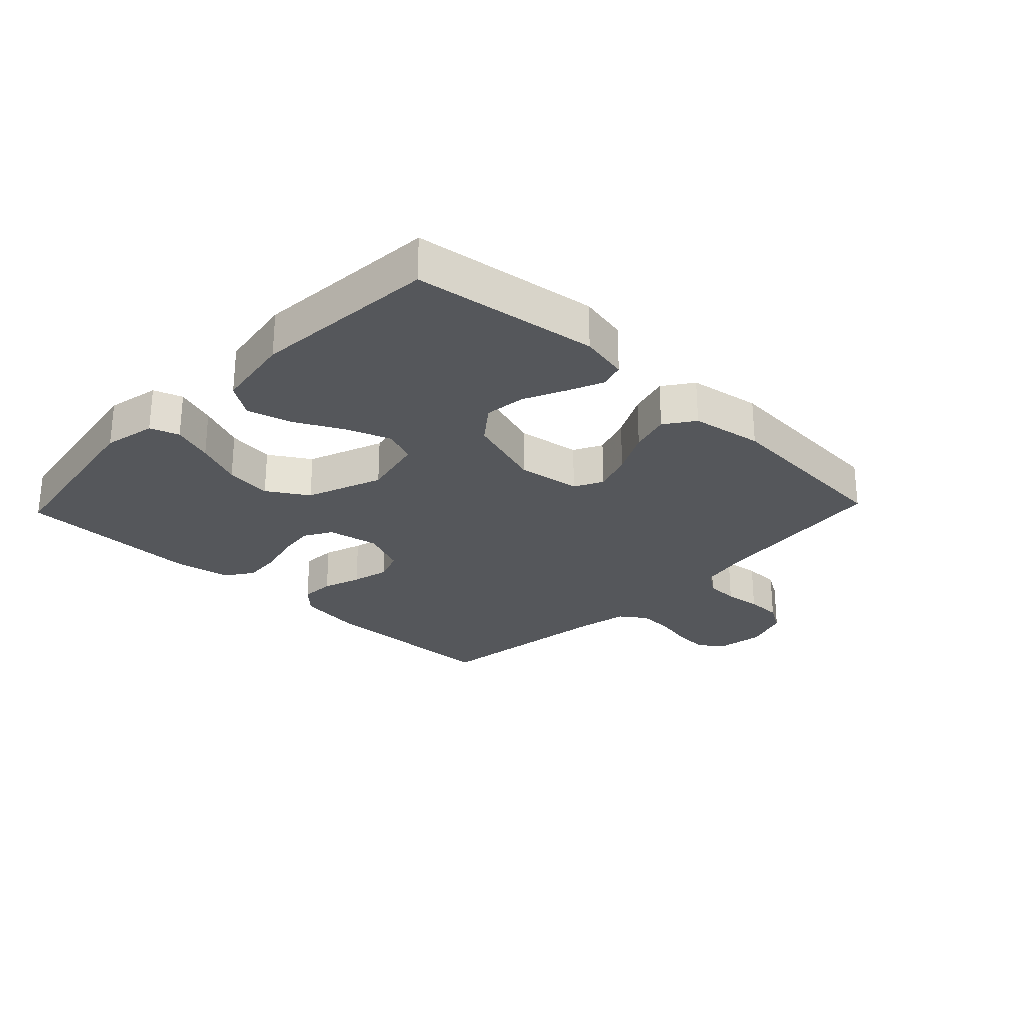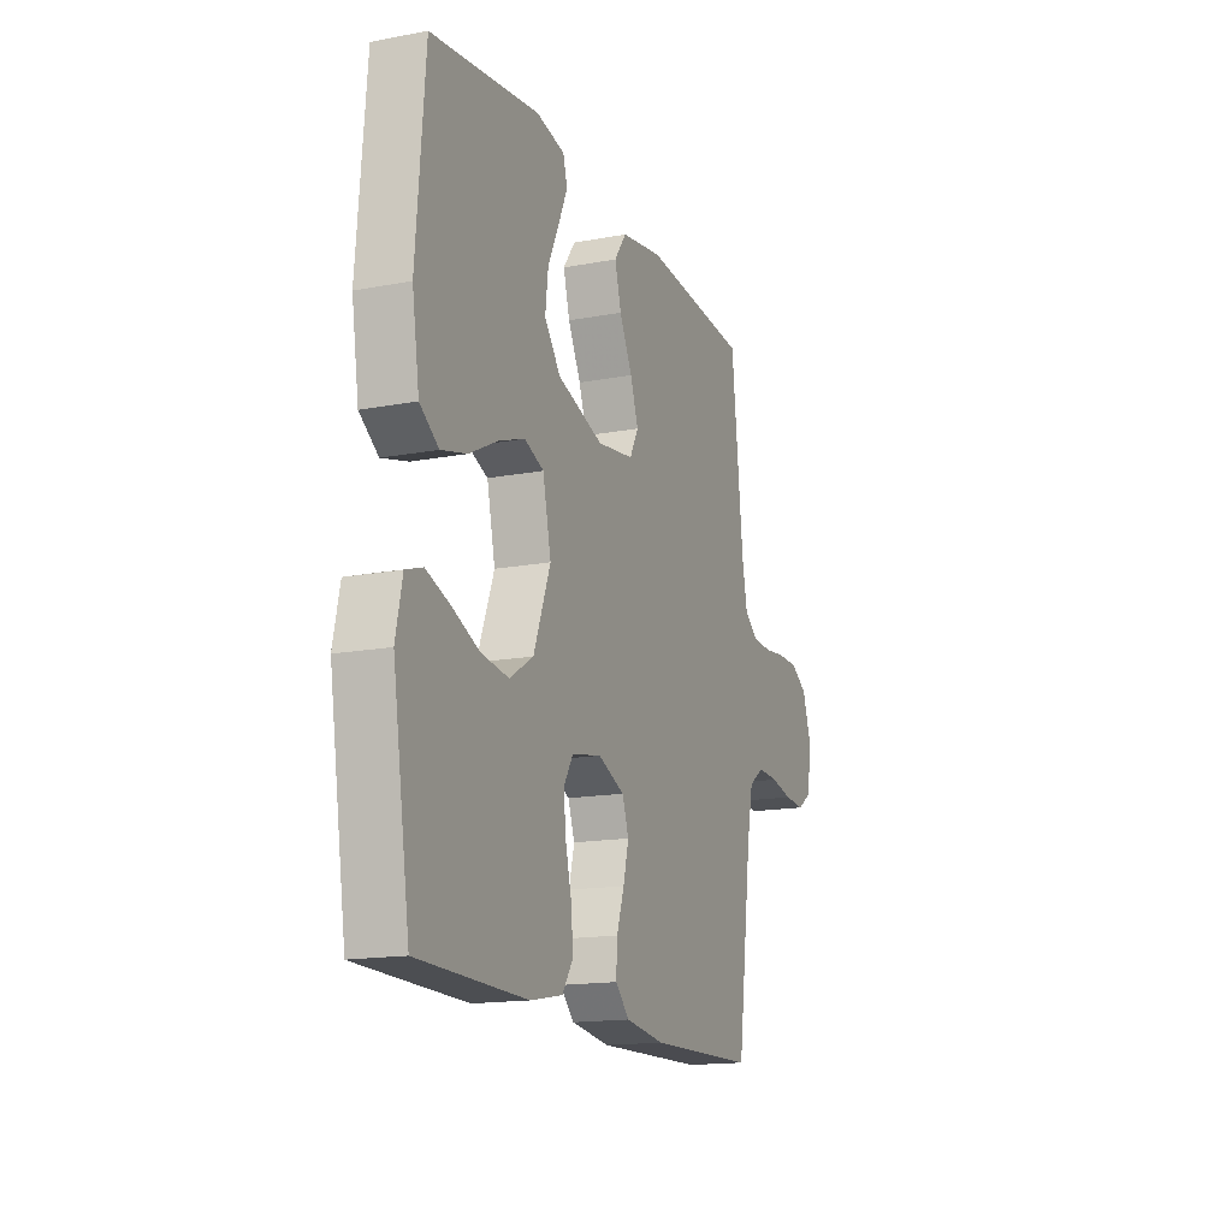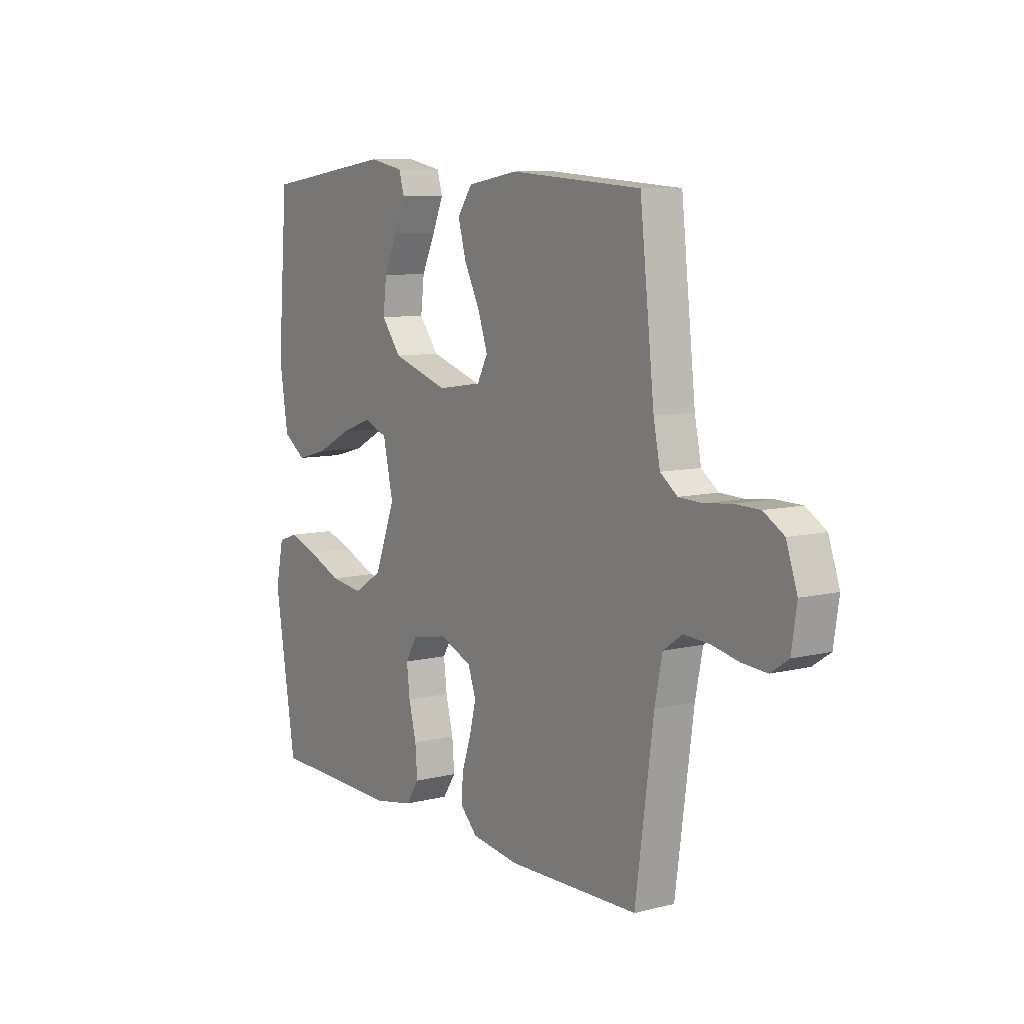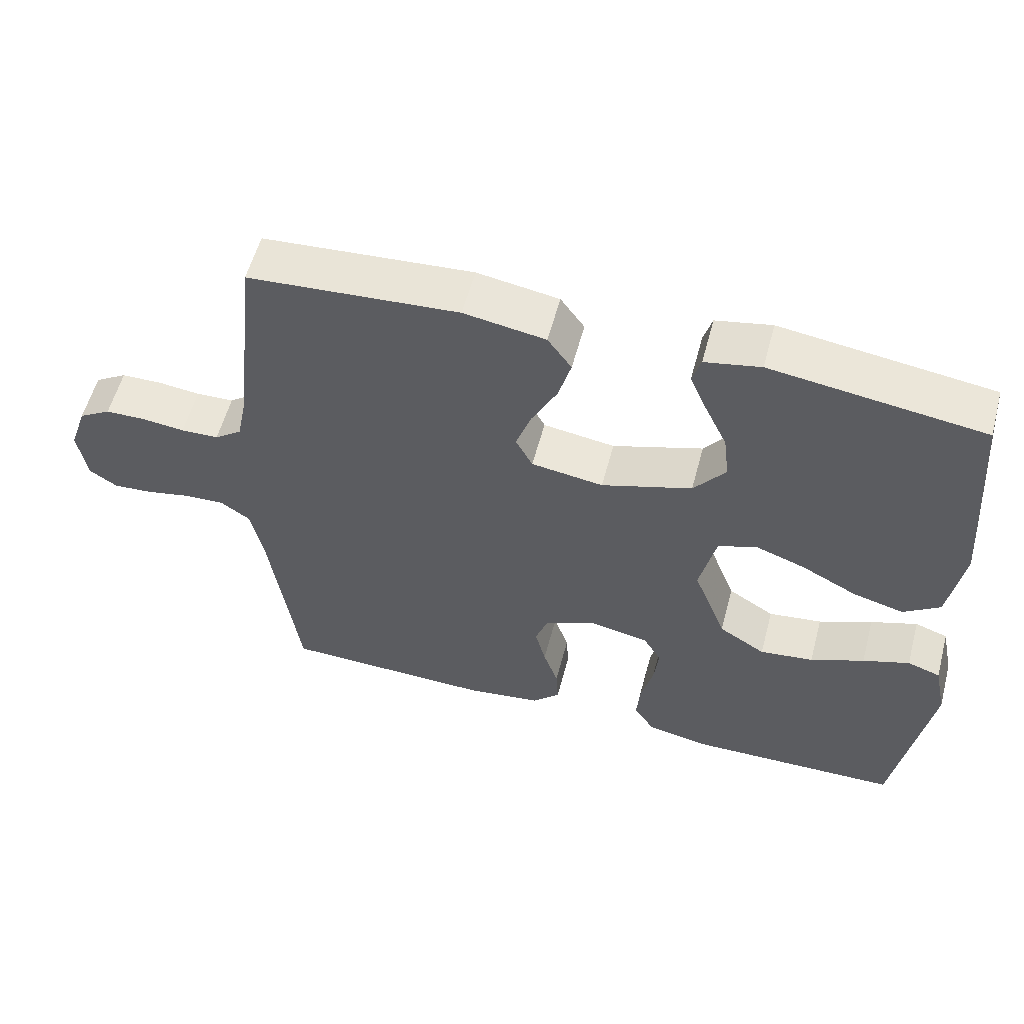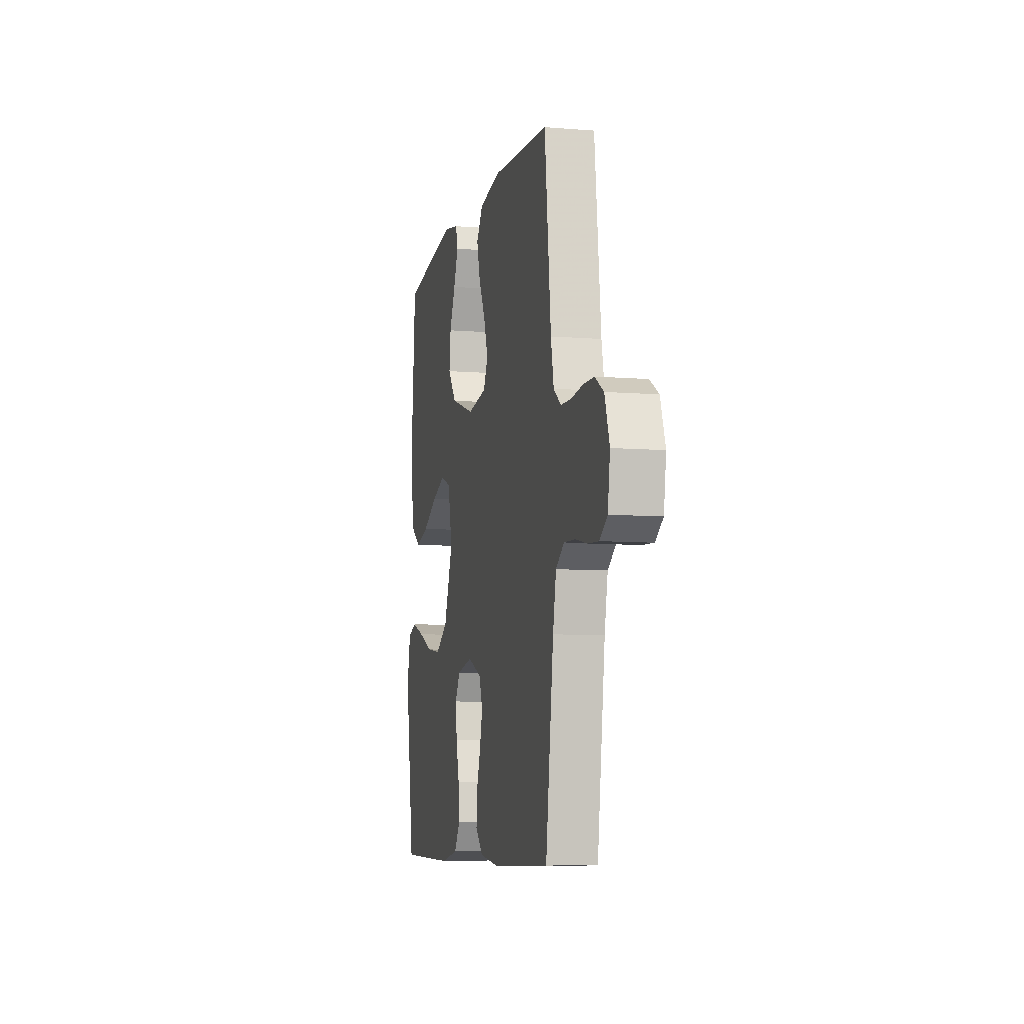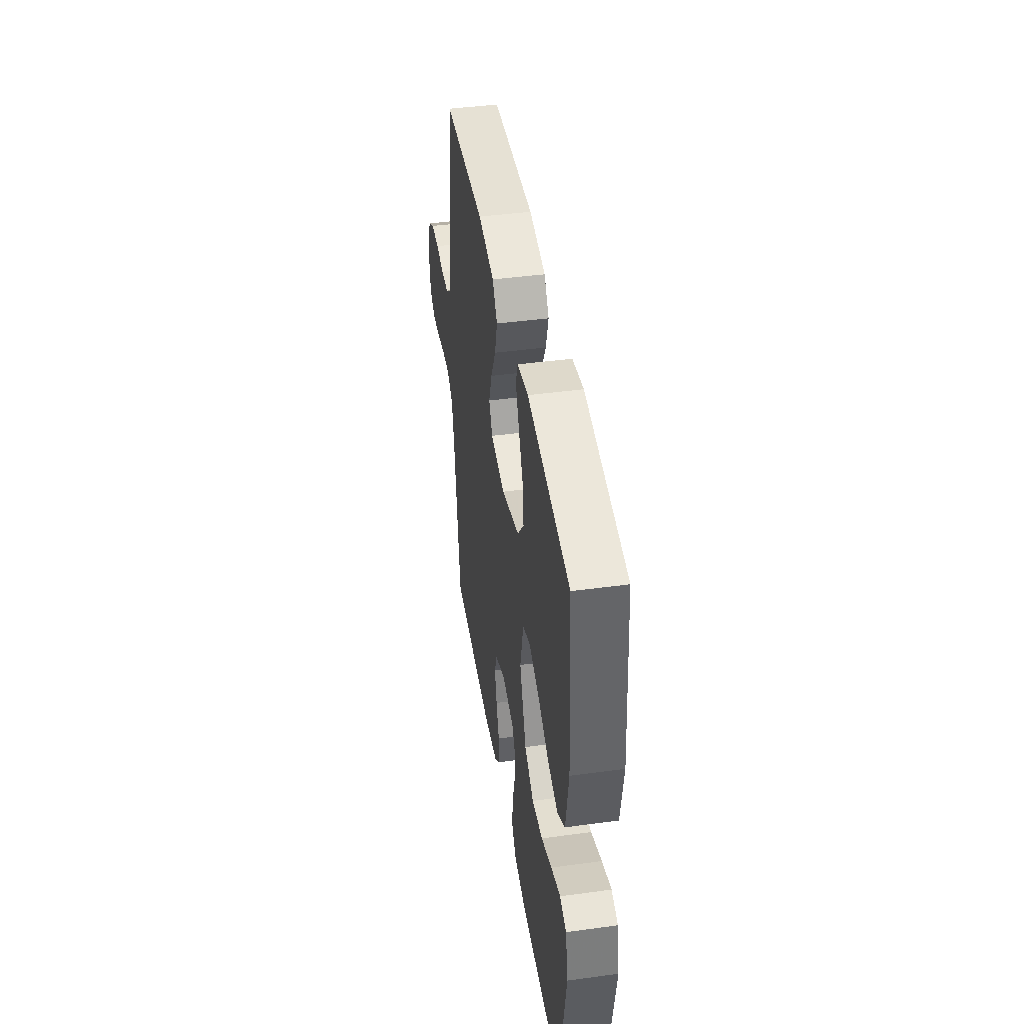
<metadata>
{"format":"obj","ext":"obj","renderer":"f3d","projection":"perspective","resolution":1024,"background":"white","views":[{"elev":-26.6,"azim":-43.6,"up":"+Y"},{"elev":-15.8,"azim":-68.5,"up":"+Z"},{"elev":8.7,"azim":56.2,"up":"+Z"},{"elev":56.9,"azim":-165.1,"up":"+Z"},{"elev":-7.9,"azim":77.3,"up":"+Z"},{"elev":43.6,"azim":-99.1,"up":"+Z"}]}
</metadata>
<code>
v 0.5 0.07 -0.5
v 0.2 0.07 -0.507
v 0.092 0.07 -0.492
v 0.053 0.07 -0.453
v 0.056 0.07 -0.398
v 0.077 0.07 -0.336
v 0.092 0.07 -0.276
v 0.074 0.07 -0.225
v 0 0.07 -0.194
v -0.083 0.07 -0.21
v -0.109 0.07 -0.254
v -0.102 0.07 -0.315
v -0.085 0.07 -0.382
v -0.08 0.07 -0.444
v -0.11 0.07 -0.489
v -0.2 0.07 -0.506
v -0.5 0.07 -0.5
v -0.548 0.07 -0.2
v -0.53 0.07 -0.115
v -0.483 0.07 -0.099
v -0.417 0.07 -0.122
v -0.341 0.07 -0.154
v -0.265 0.07 -0.164
v -0.199 0.07 -0.123
v -0.152 0.07 0
v -0.175 0.07 0.103
v -0.229 0.07 0.124
v -0.301 0.07 0.098
v -0.38 0.07 0.057
v -0.452 0.07 0.038
v -0.504 0.07 0.074
v -0.524 0.07 0.2
v -0.5 0.07 0.5
v -0.2 0.07 0.541
v -0.121 0.07 0.525
v -0.109 0.07 0.484
v -0.134 0.07 0.426
v -0.165 0.07 0.36
v -0.173 0.07 0.293
v -0.128 0.07 0.235
v 0 0.07 0.194
v 0.102 0.07 0.209
v 0.126 0.07 0.255
v 0.104 0.07 0.319
v 0.068 0.07 0.39
v 0.05 0.07 0.455
v 0.084 0.07 0.503
v 0.2 0.07 0.522
v 0.5 0.07 0.5
v 0.533 0.07 0.2
v 0.548 0.07 0.126
v 0.587 0.07 0.097
v 0.641 0.07 0.095
v 0.701 0.07 0.102
v 0.759 0.07 0.101
v 0.805 0.07 0.073
v 0.83 0.07 0
v 0.818 0.07 -0.079
v 0.778 0.07 -0.106
v 0.721 0.07 -0.102
v 0.659 0.07 -0.089
v 0.601 0.07 -0.086
v 0.558 0.07 -0.116
v 0.541 0.07 -0.2
v 0.5 0 -0.5
v 0.2 0 -0.507
v 0.092 0 -0.492
v 0.053 0 -0.453
v 0.056 0 -0.398
v 0.077 0 -0.336
v 0.092 0 -0.276
v 0.074 0 -0.225
v 0 0 -0.194
v -0.083 0 -0.21
v -0.109 0 -0.254
v -0.102 0 -0.315
v -0.085 0 -0.382
v -0.08 0 -0.444
v -0.11 0 -0.489
v -0.2 0 -0.506
v -0.5 0 -0.5
v -0.548 0 -0.2
v -0.53 0 -0.115
v -0.483 0 -0.099
v -0.417 0 -0.122
v -0.341 0 -0.154
v -0.265 0 -0.164
v -0.199 0 -0.123
v -0.152 0 0
v -0.175 0 0.103
v -0.229 0 0.124
v -0.301 0 0.098
v -0.38 0 0.057
v -0.452 0 0.038
v -0.504 0 0.074
v -0.524 0 0.2
v -0.5 0 0.5
v -0.2 0 0.541
v -0.121 0 0.525
v -0.109 0 0.484
v -0.134 0 0.426
v -0.165 0 0.36
v -0.173 0 0.293
v -0.128 0 0.235
v 0 0 0.194
v 0.102 0 0.209
v 0.126 0 0.255
v 0.104 0 0.319
v 0.068 0 0.39
v 0.05 0 0.455
v 0.084 0 0.503
v 0.2 0 0.522
v 0.5 0 0.5
v 0.533 0 0.2
v 0.548 0 0.126
v 0.587 0 0.097
v 0.641 0 0.095
v 0.701 0 0.102
v 0.759 0 0.101
v 0.805 0 0.073
v 0.83 0 0
v 0.818 0 -0.079
v 0.778 0 -0.106
v 0.721 0 -0.102
v 0.659 0 -0.089
v 0.601 0 -0.086
v 0.558 0 -0.116
v 0.541 0 -0.2
f 58 59 60 61
f 58 61 62
f 57 58 62
f 56 57 62
f 53 54 55 56
f 52 53 56 62
f 51 52 62 63
f 47 48 49 50
f 44 45 46 47
f 43 44 47 50
f 42 43 50 51
f 35 36 37 38
f 33 34 35 38
f 33 38 39
f 32 33 39 40
f 28 29 30 31
f 27 28 31 32
f 19 20 21 22
f 17 18 19 22
f 17 22 23
f 16 17 23 24
f 12 13 14 15
f 11 12 15 16
f 3 4 5 6
f 3 6 7
f 64 1 2 3
f 64 3 7
f 63 64 7 8
f 41 42 51 63
f 41 63 8 9
f 27 32 40 41
f 26 27 41
f 25 26 41 9
f 11 16 24 25
f 10 11 25
f 9 10 25
f 125 124 123 122
f 126 125 122
f 126 122 121
f 126 121 120
f 120 119 118 117
f 126 120 117 116
f 127 126 116 115
f 114 113 112 111
f 111 110 109 108
f 114 111 108 107
f 115 114 107 106
f 102 101 100 99
f 102 99 98 97
f 103 102 97
f 104 103 97 96
f 95 94 93 92
f 96 95 92 91
f 86 85 84 83
f 86 83 82 81
f 87 86 81
f 88 87 81 80
f 79 78 77 76
f 80 79 76 75
f 70 69 68 67
f 71 70 67
f 67 66 65 128
f 71 67 128
f 72 71 128 127
f 127 115 106 105
f 73 72 127 105
f 105 104 96 91
f 105 91 90
f 73 105 90 89
f 89 88 80 75
f 89 75 74
f 89 74 73
f 1 65 66 2
f 2 66 67 3
f 3 67 68 4
f 4 68 69 5
f 5 69 70 6
f 6 70 71 7
f 7 71 72 8
f 8 72 73 9
f 9 73 74 10
f 10 74 75 11
f 11 75 76 12
f 12 76 77 13
f 13 77 78 14
f 14 78 79 15
f 15 79 80 16
f 16 80 81 17
f 17 81 82 18
f 18 82 83 19
f 19 83 84 20
f 20 84 85 21
f 21 85 86 22
f 22 86 87 23
f 23 87 88 24
f 24 88 89 25
f 25 89 90 26
f 26 90 91 27
f 27 91 92 28
f 28 92 93 29
f 29 93 94 30
f 30 94 95 31
f 31 95 96 32
f 32 96 97 33
f 33 97 98 34
f 34 98 99 35
f 35 99 100 36
f 36 100 101 37
f 37 101 102 38
f 38 102 103 39
f 39 103 104 40
f 40 104 105 41
f 41 105 106 42
f 42 106 107 43
f 43 107 108 44
f 44 108 109 45
f 45 109 110 46
f 46 110 111 47
f 47 111 112 48
f 48 112 113 49
f 49 113 114 50
f 50 114 115 51
f 51 115 116 52
f 52 116 117 53
f 53 117 118 54
f 54 118 119 55
f 55 119 120 56
f 56 120 121 57
f 57 121 122 58
f 58 122 123 59
f 59 123 124 60
f 60 124 125 61
f 61 125 126 62
f 62 126 127 63
f 63 127 128 64
f 64 128 65 1

</code>
